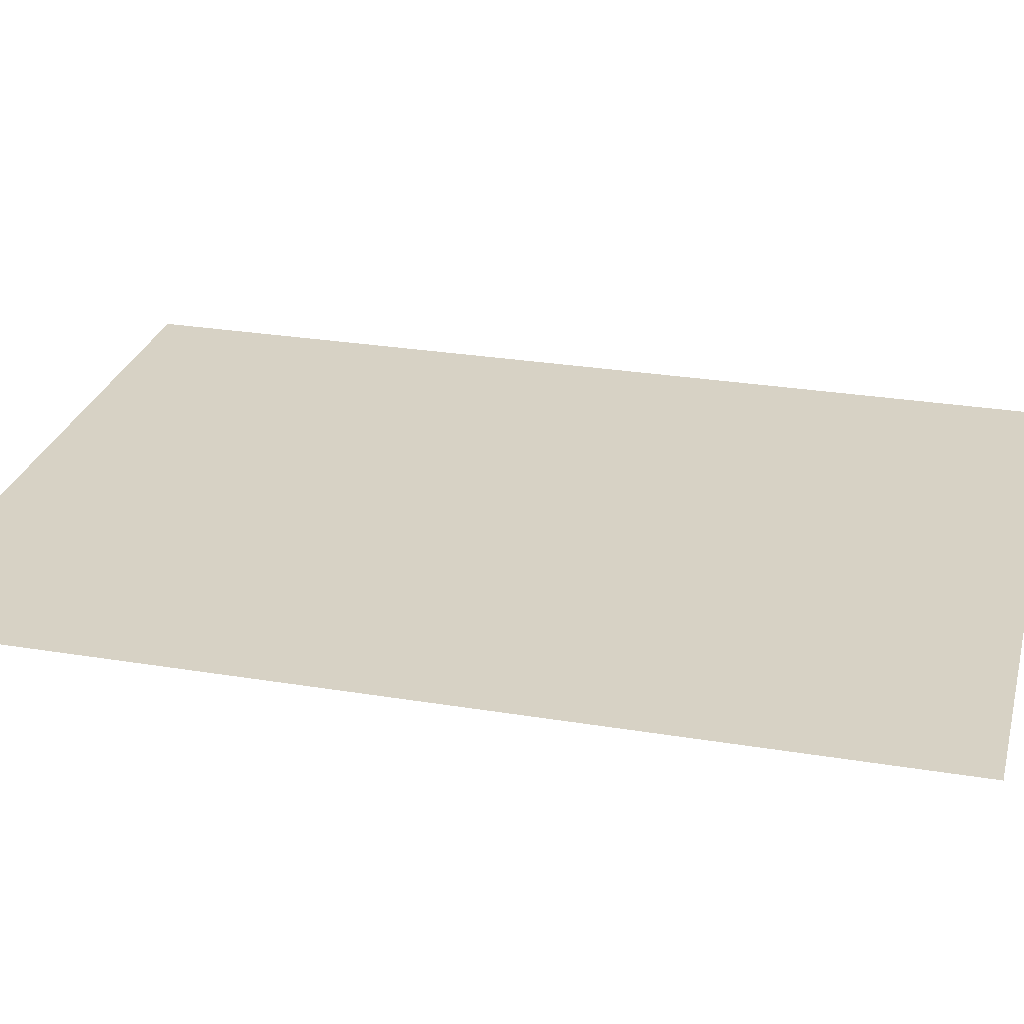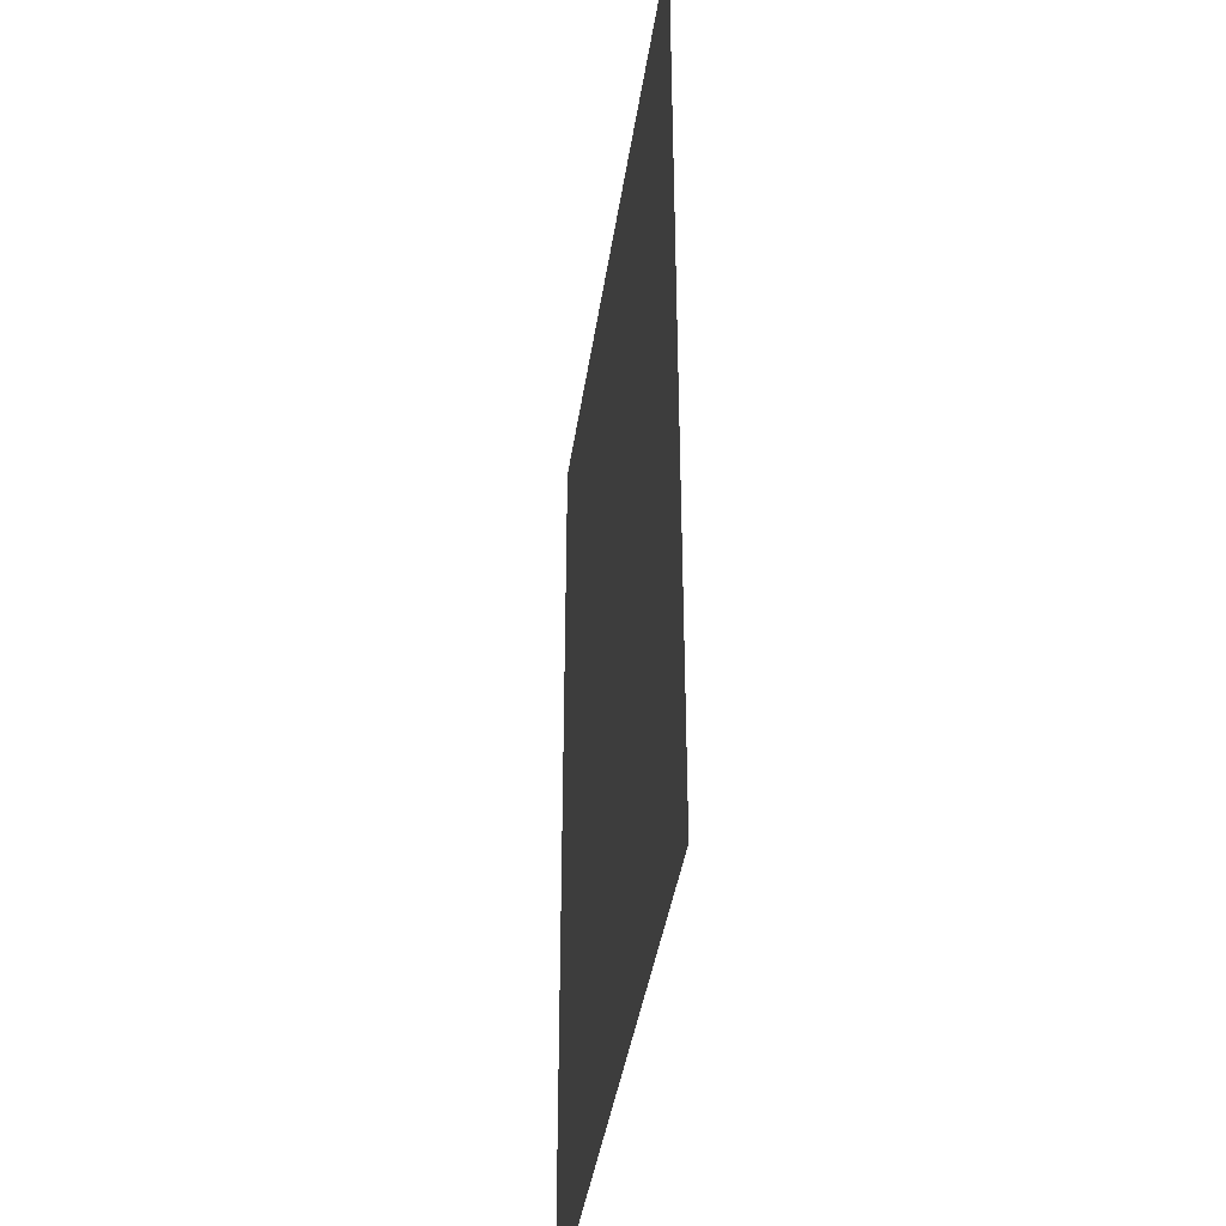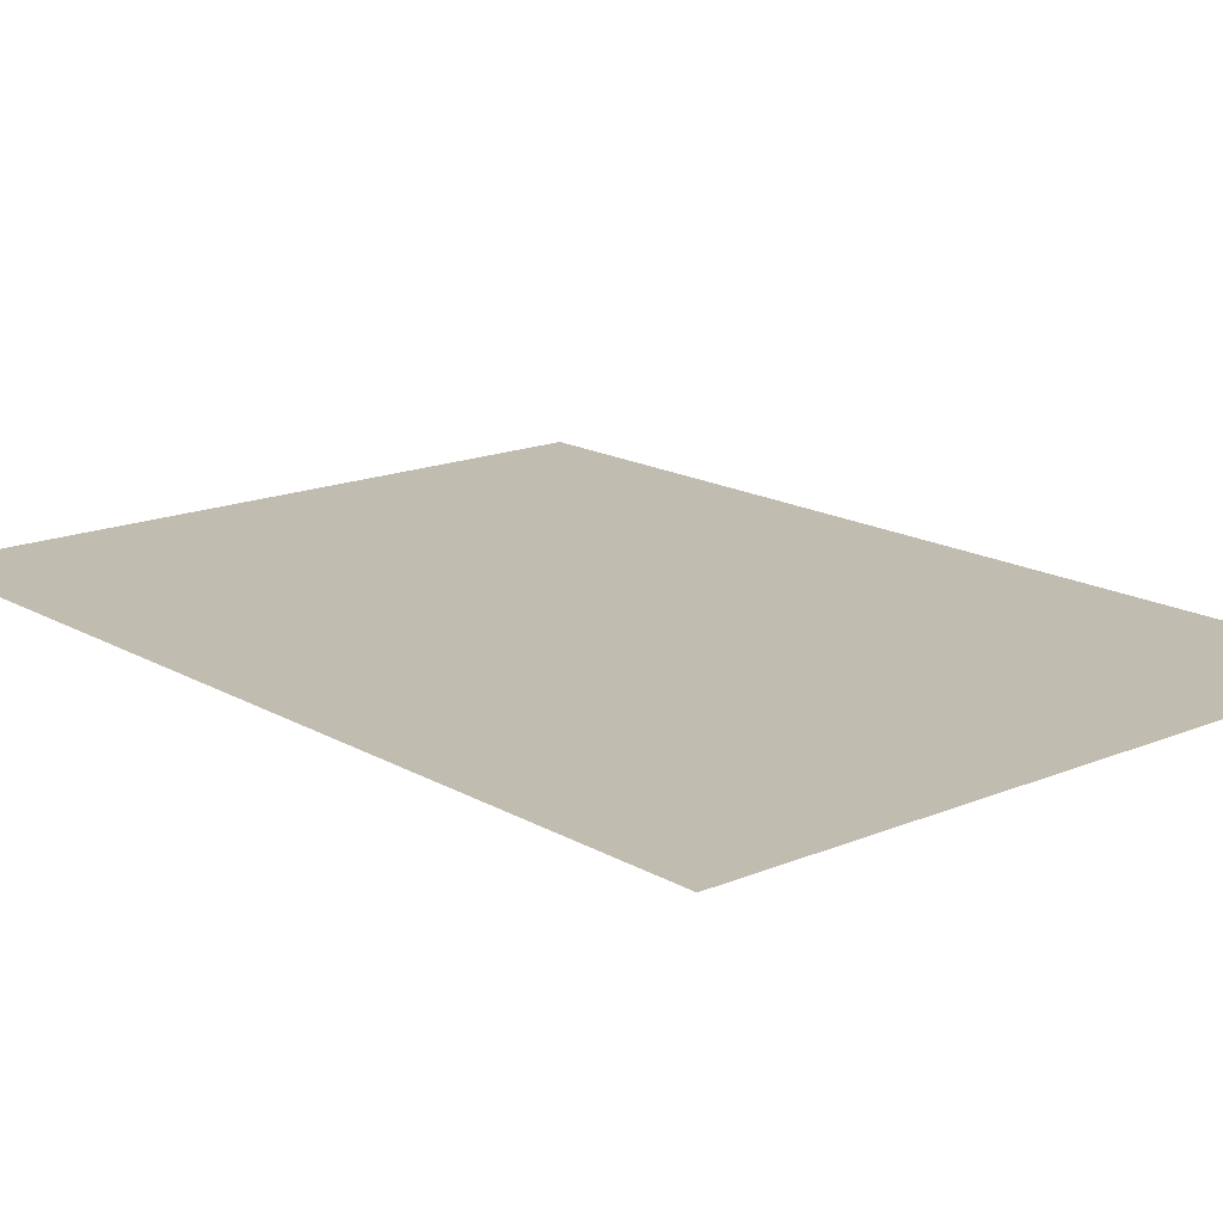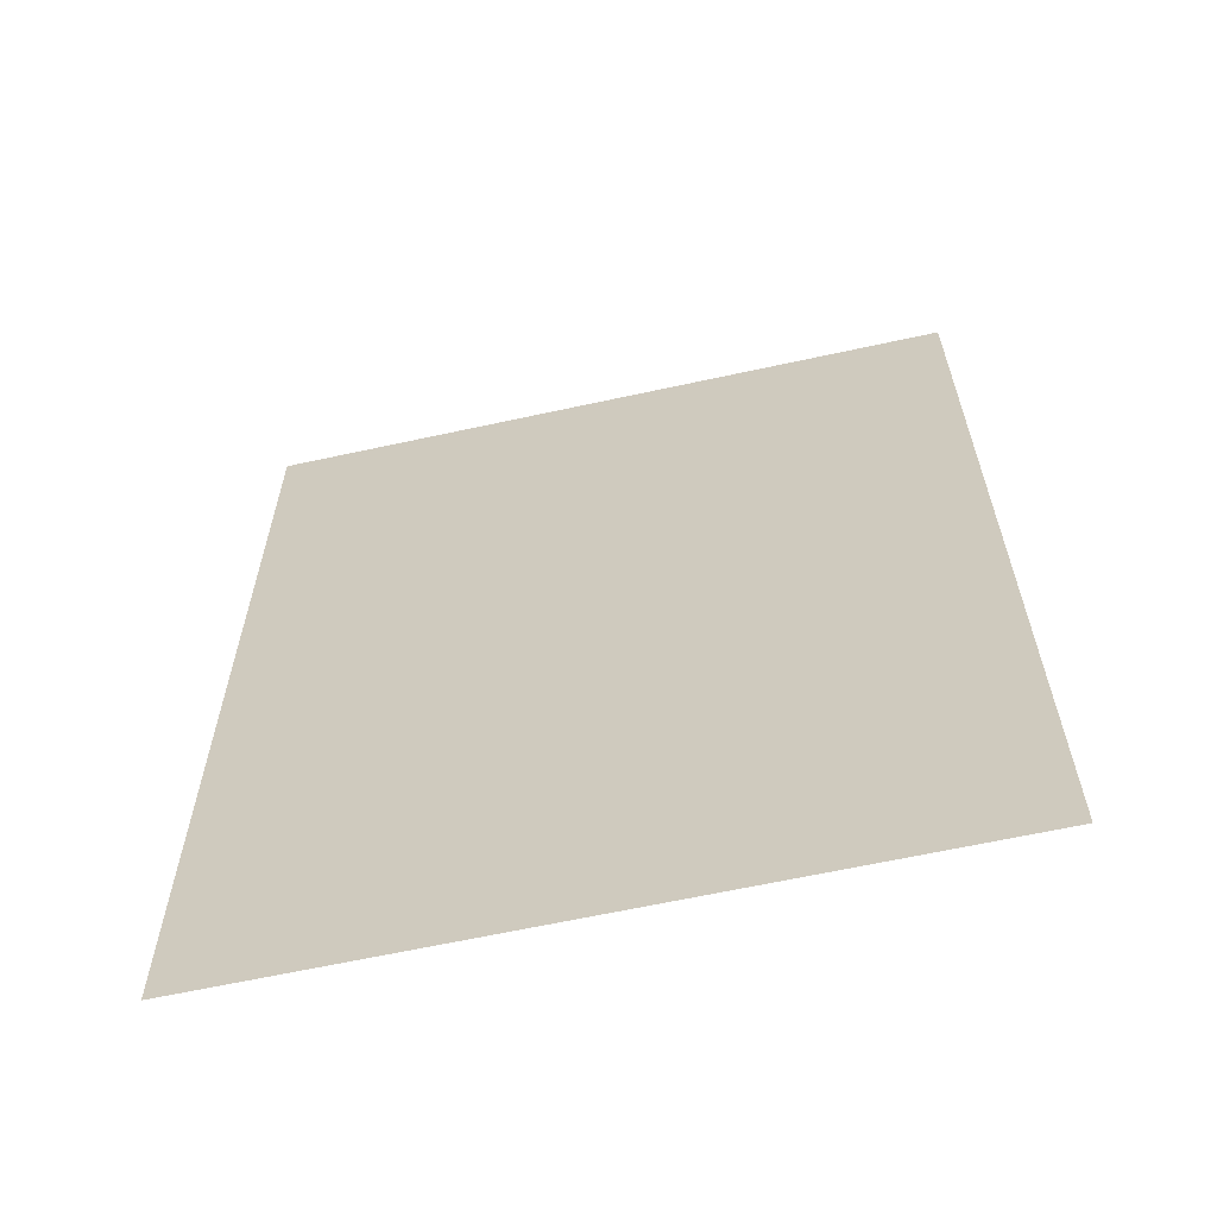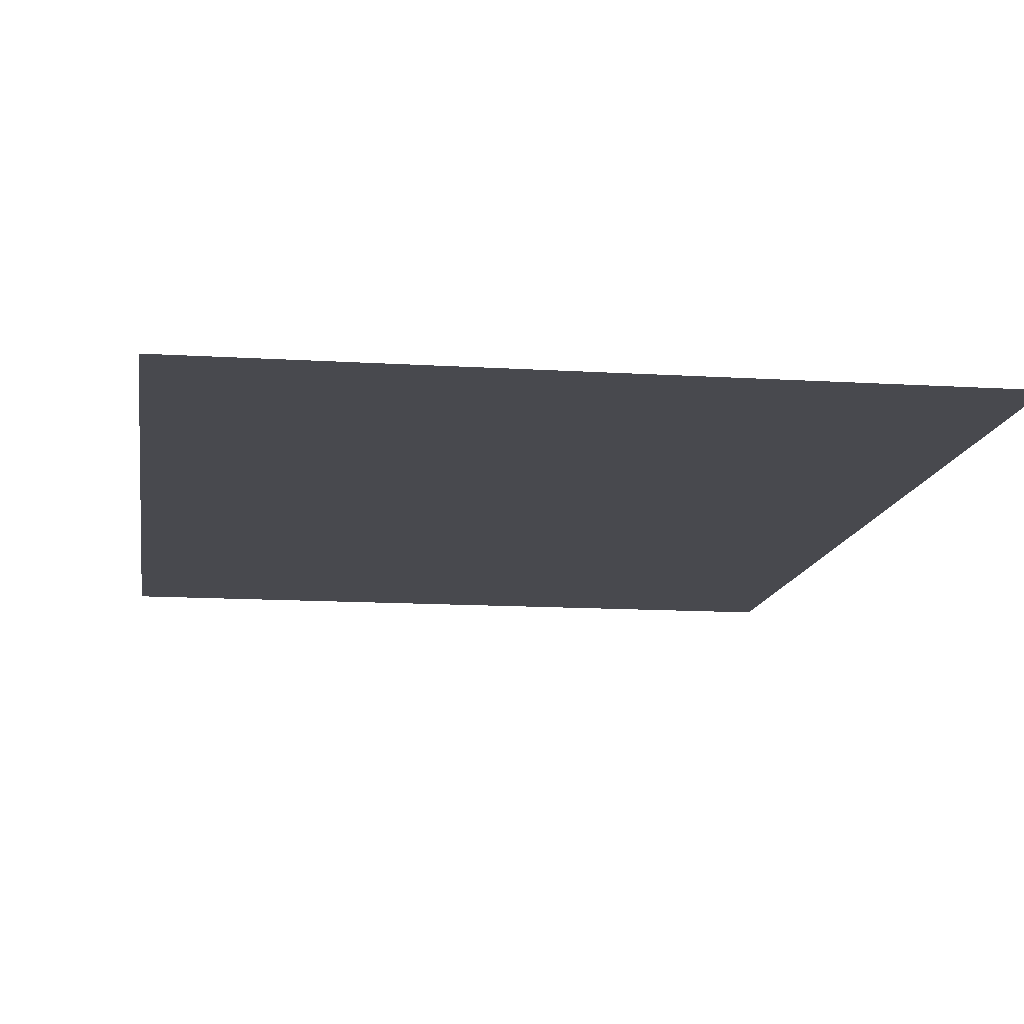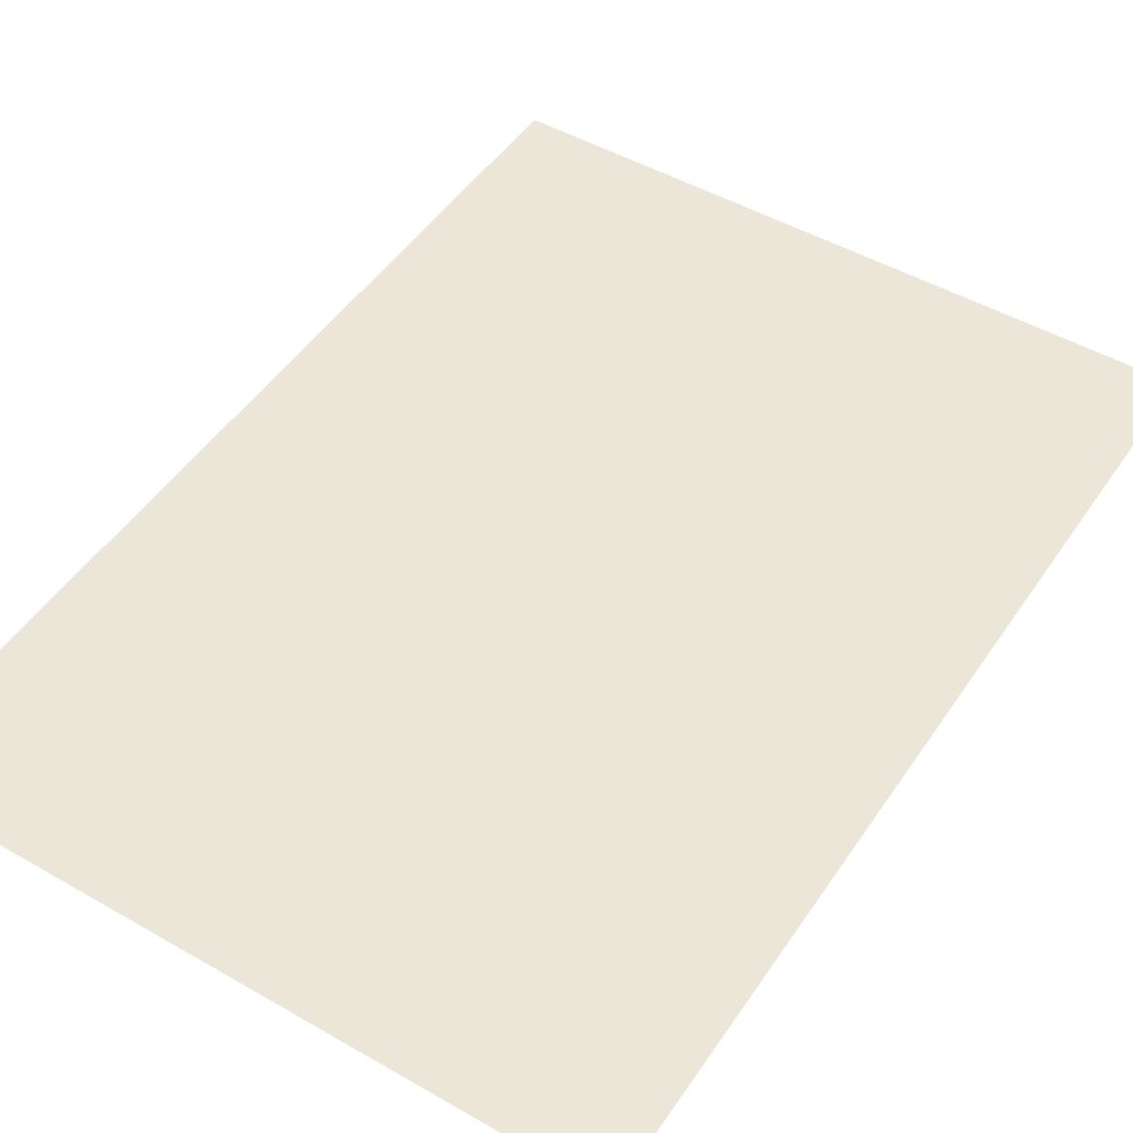
<metadata>
{"format":"obj","ext":"obj","renderer":"f3d","projection":"perspective","resolution":1024,"background":"white","views":[{"elev":27.3,"azim":104.3,"up":"+Z"},{"elev":-39.9,"azim":-98.2,"up":"+Y"},{"elev":16.4,"azim":139.4,"up":"+Z"},{"elev":-63.3,"azim":-167.5,"up":"+Y"},{"elev":-12.7,"azim":-8.3,"up":"+Z"},{"elev":48.7,"azim":-147.4,"up":"+Z"}]}
</metadata>
<code>
o mesh42/mesh42-geometry#mesh42-geometry
v 0.1231 0.2036 0.3192
v 0.5761 -0.427 0.3192
v 0.1231 -0.427 0.3192
v 0.5761 0.2036 0.3192
f 1 2 3
f 2 1 4
f 3 2 1
f 4 1 2

</code>
